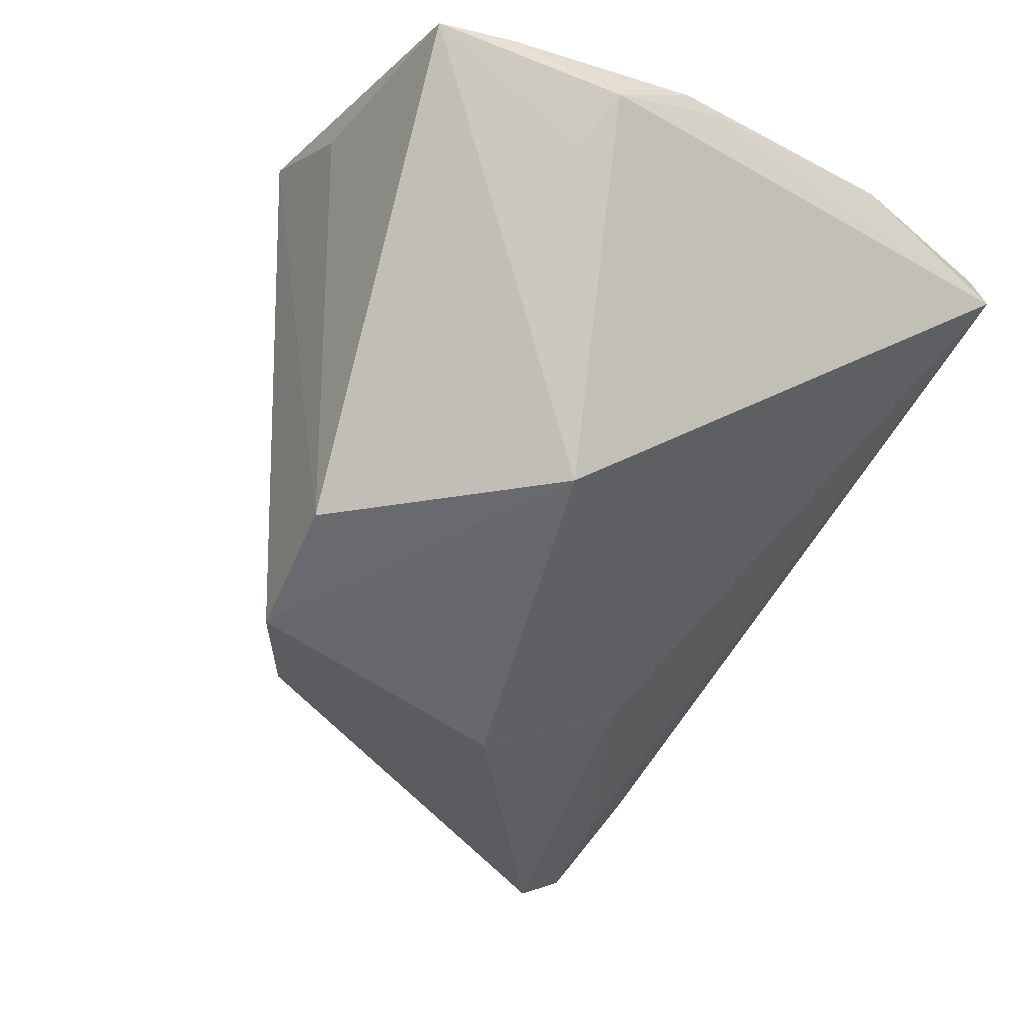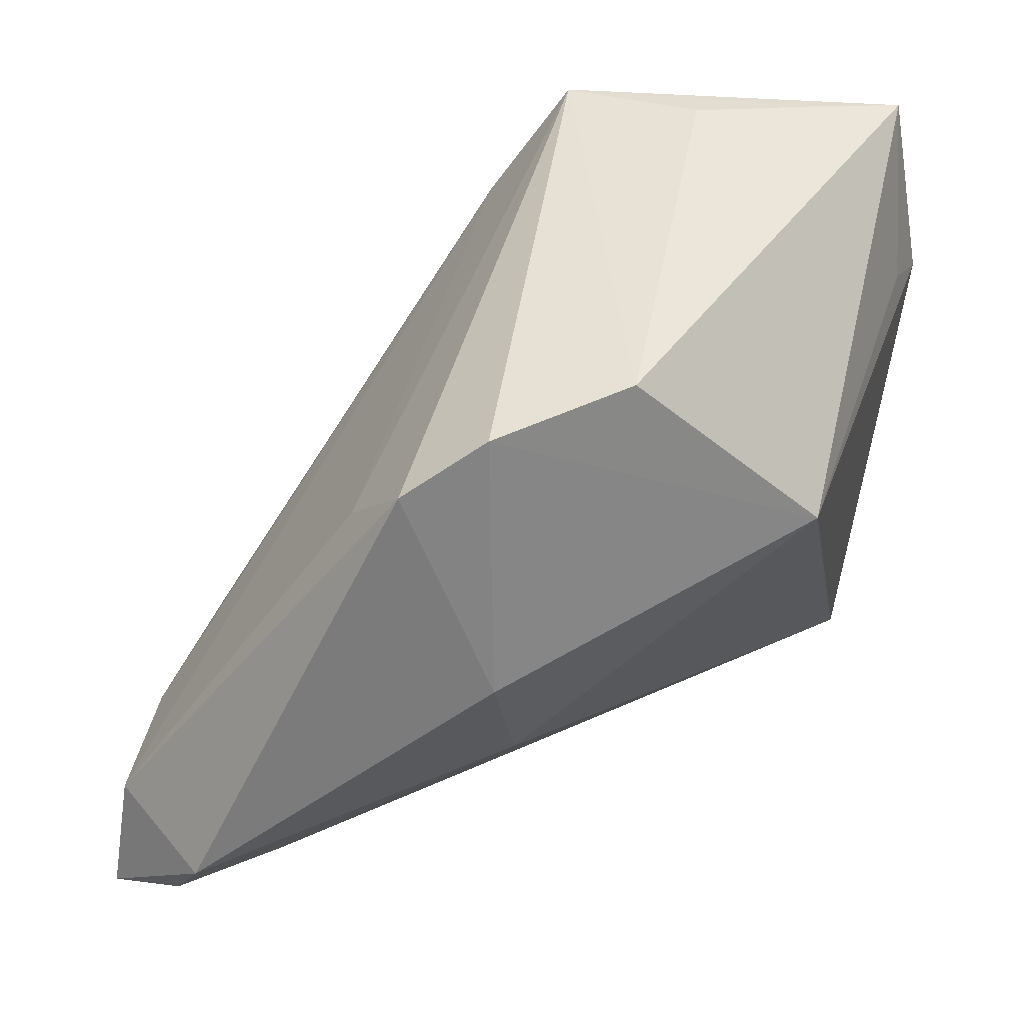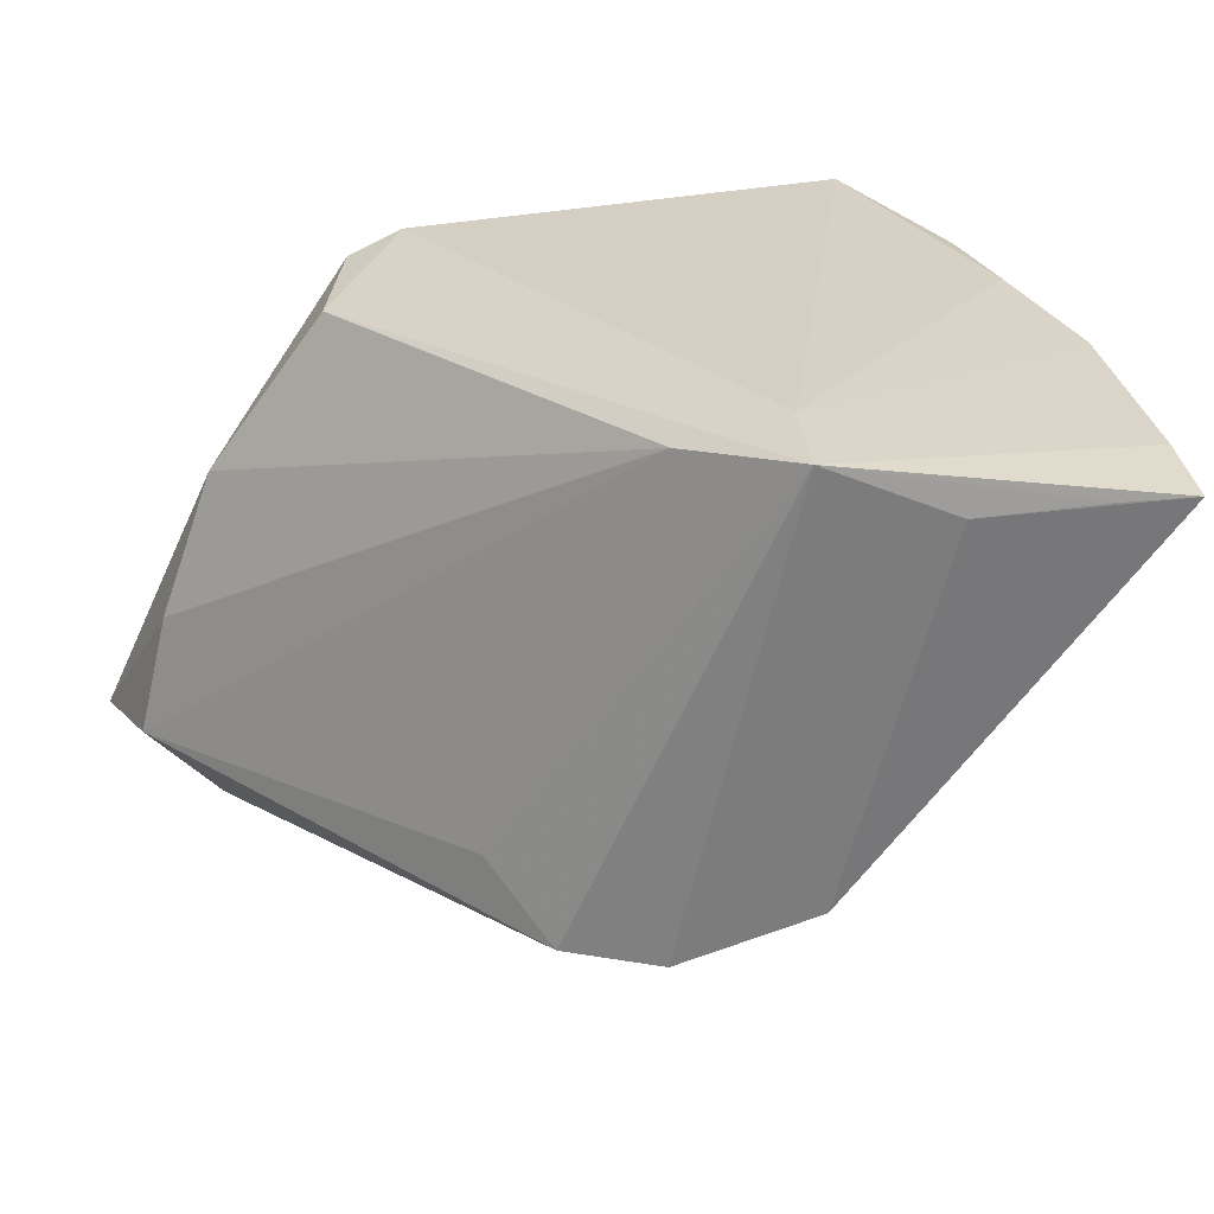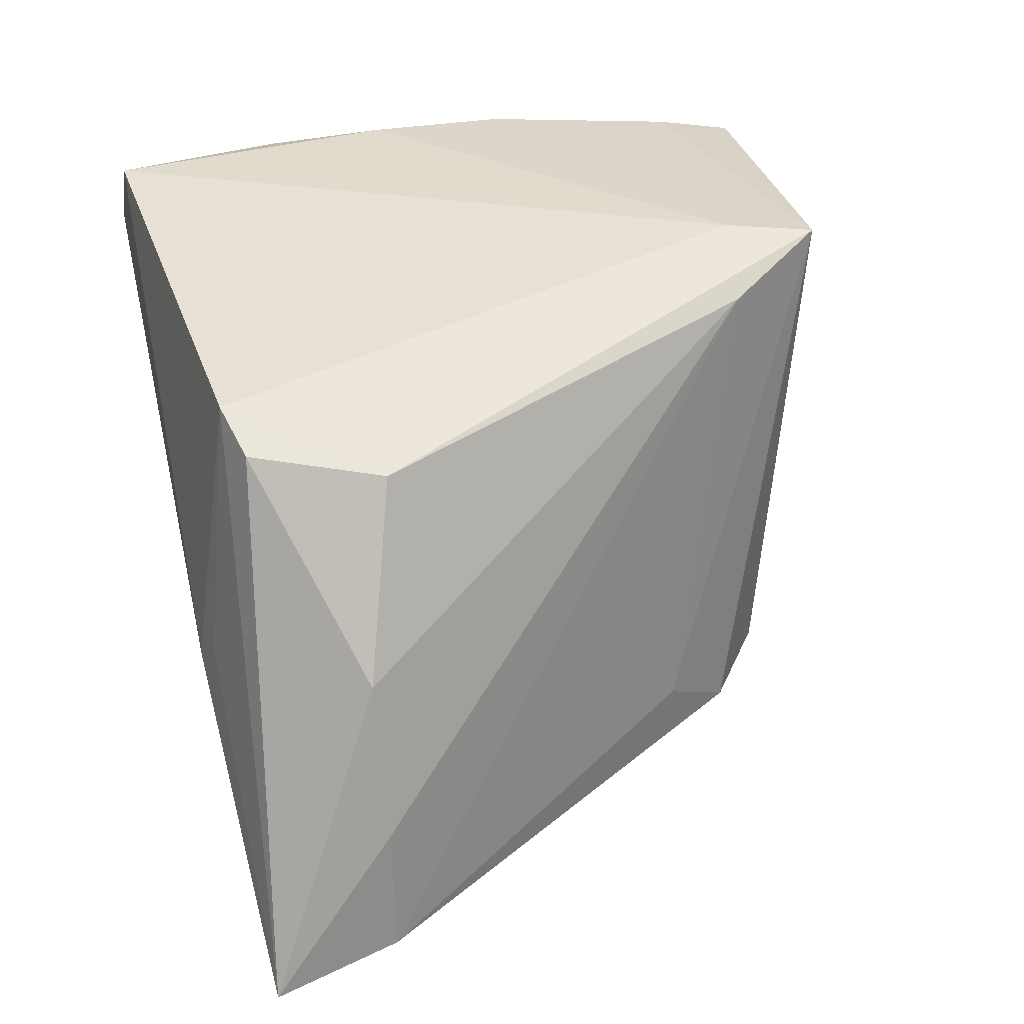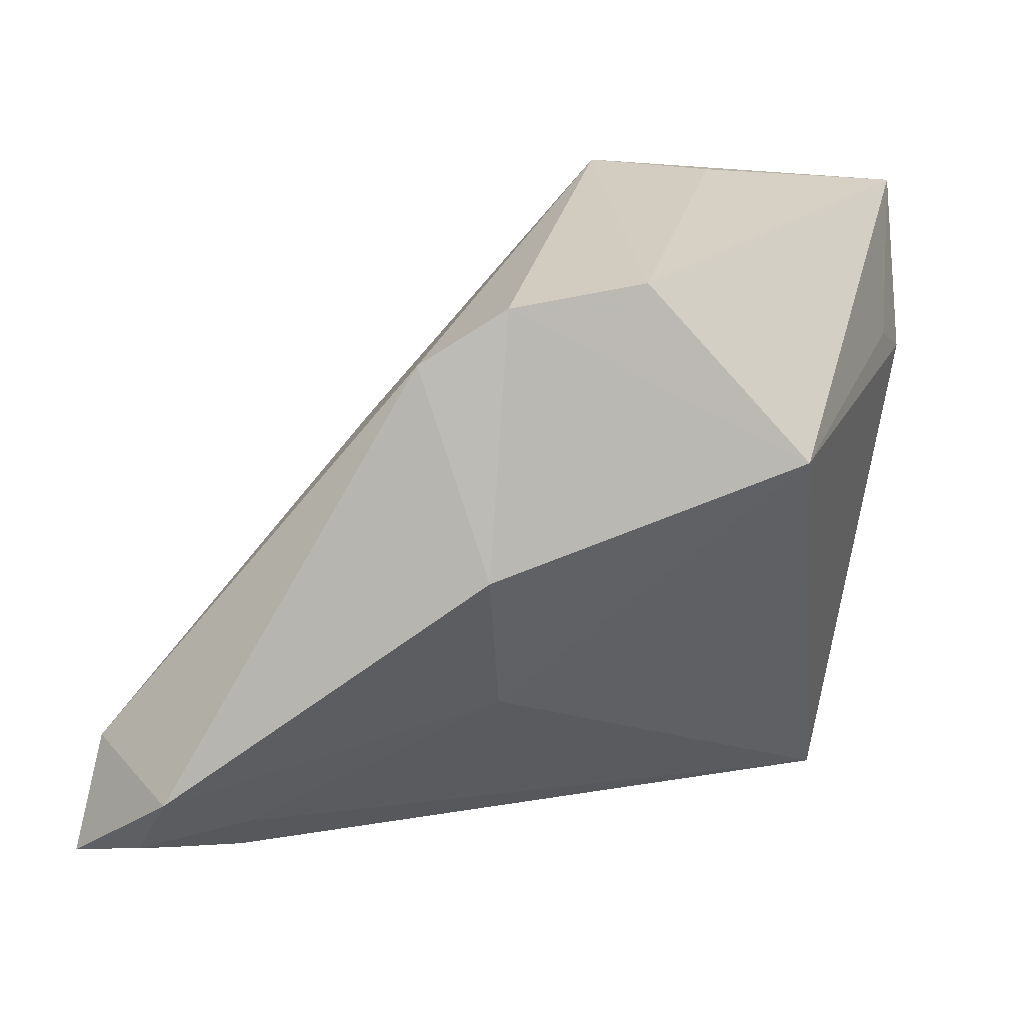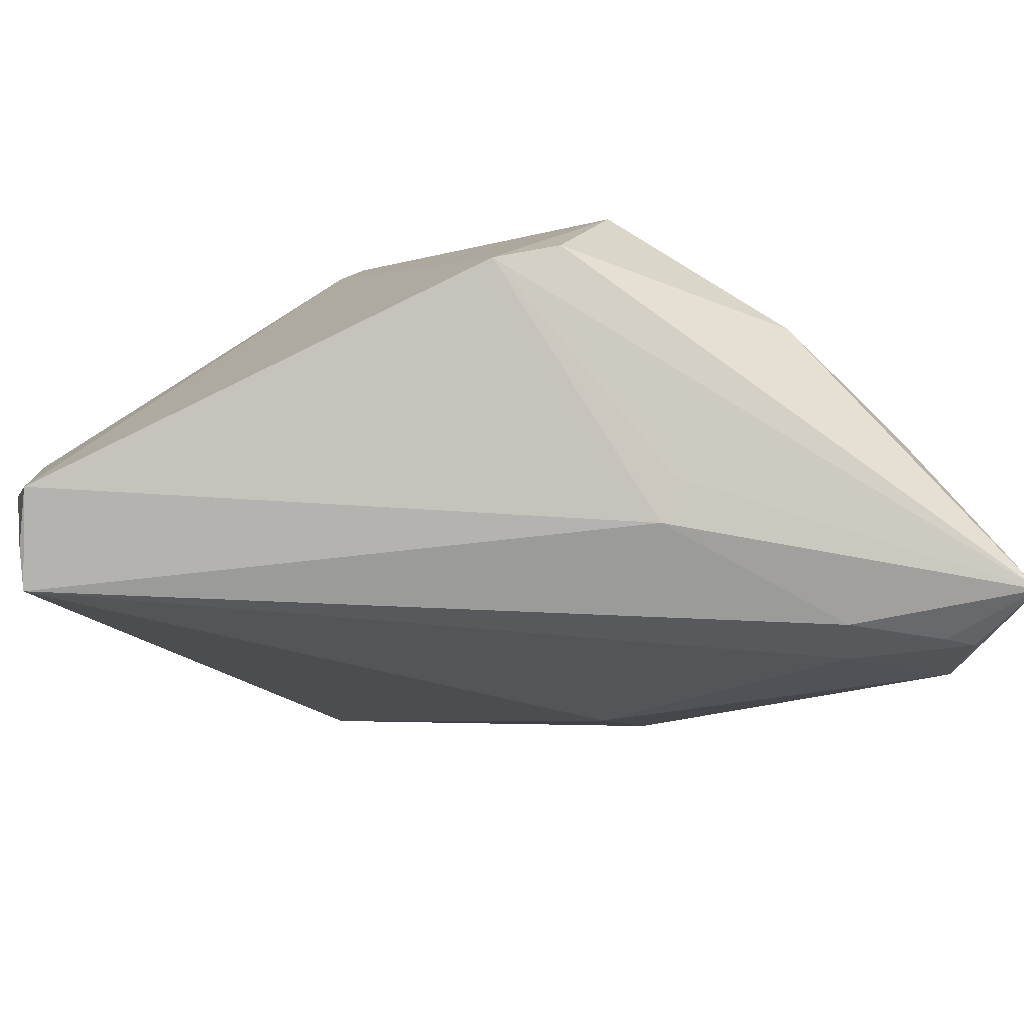
<metadata>
{"format":"obj","ext":"obj","renderer":"f3d","projection":"perspective","resolution":1024,"background":"white","views":[{"elev":-31.9,"azim":-124.8,"up":"+Z"},{"elev":42.0,"azim":178.7,"up":"+Y"},{"elev":25.4,"azim":163.7,"up":"+Z"},{"elev":39.1,"azim":76.3,"up":"+Z"},{"elev":-71.1,"azim":175.4,"up":"+Z"},{"elev":-77.7,"azim":25.6,"up":"+Y"}]}
</metadata>
<code>
v 0.002429 0.002017 -0.02916
v 0.01647 0.01496 -0.0164
v -0.04263 -0.01931 0.02684
v 0.01146 0.02268 -0.02302
v 0.01811 -0.03124 0.02728
v 0.02619 -0.03056 -0.02146
v 0.03774 -0.03315 -0.02467
v -0.0445 0.004742 0.02483
v 0.01874 -0.03649 0.003555
v -0.03367 0.03748 0.02227
v -0.04466 0.008644 0.02543
v -0.006791 0.03619 0.02829
v 0.04521 -0.03562 -0.0214
v -0.04227 0.02093 0.01418
v -0.01144 0.03182 -0.01755
v 0.01195 -0.03281 0.02916
v -0.03047 0.01368 -0.0168
v 0.03538 -0.03396 -0.02264
v 0.002715 0.02915 -0.0224
v 0.03453 -0.0225 0.009281
v -0.008697 0.02672 0.02916
v -0.04168 0.03768 0.02196
v -0.04521 0.01813 0.02017
v 0.02756 -0.03589 -0.01672
v 0.04314 -0.02275 -0.01886
v -0.04119 -0.03768 0.02038
v 0.001699 0.0248 0.02631
v 0.0002964 -0.01405 -0.02181
v 0.03482 -0.02583 -0.02886
v -0.02017 0.03715 0.02226
v 0.02314 -0.01815 0.02627
v -0.04251 0.02952 0.02347
v 0.01566 -0.03768 0.0004521
v -0.03961 -0.03719 0.02428
v 0.04015 -0.0223 -0.005976
v -0.03649 -0.03723 0.02916
v -0.04229 -0.006296 0.02722
f 31 12 16
f 23 17 26
f 26 17 28
f 32 12 22
f 22 23 32
f 16 12 21
f 21 36 16
f 21 12 32
f 33 36 26
f 16 36 33
f 5 16 13
f 5 31 16
f 17 23 14
f 14 22 17
f 23 22 14
f 1 28 17
f 17 19 1
f 12 19 15
f 17 22 15
f 15 19 17
f 13 16 9
f 9 33 13
f 16 33 9
f 20 5 13
f 31 5 20
f 13 35 20
f 25 35 13
f 26 36 34
f 34 3 26
f 36 3 34
f 8 23 26
f 26 3 8
f 13 33 24
f 24 33 26
f 26 28 6
f 6 24 26
f 7 24 6
f 28 1 29
f 13 7 29
f 29 25 13
f 29 6 28
f 7 6 29
f 12 15 30
f 30 15 22
f 27 20 35
f 35 25 27
f 12 31 27
f 31 20 27
f 12 27 2
f 2 27 25
f 37 3 36
f 36 21 37
f 18 7 13
f 13 24 18
f 18 24 7
f 4 1 19
f 4 29 1
f 25 29 4
f 4 2 25
f 4 19 12
f 12 2 4
f 10 22 12
f 12 30 10
f 10 30 22
f 11 8 3
f 3 37 11
f 32 23 11
f 23 8 11
f 11 21 32
f 11 37 21

</code>
